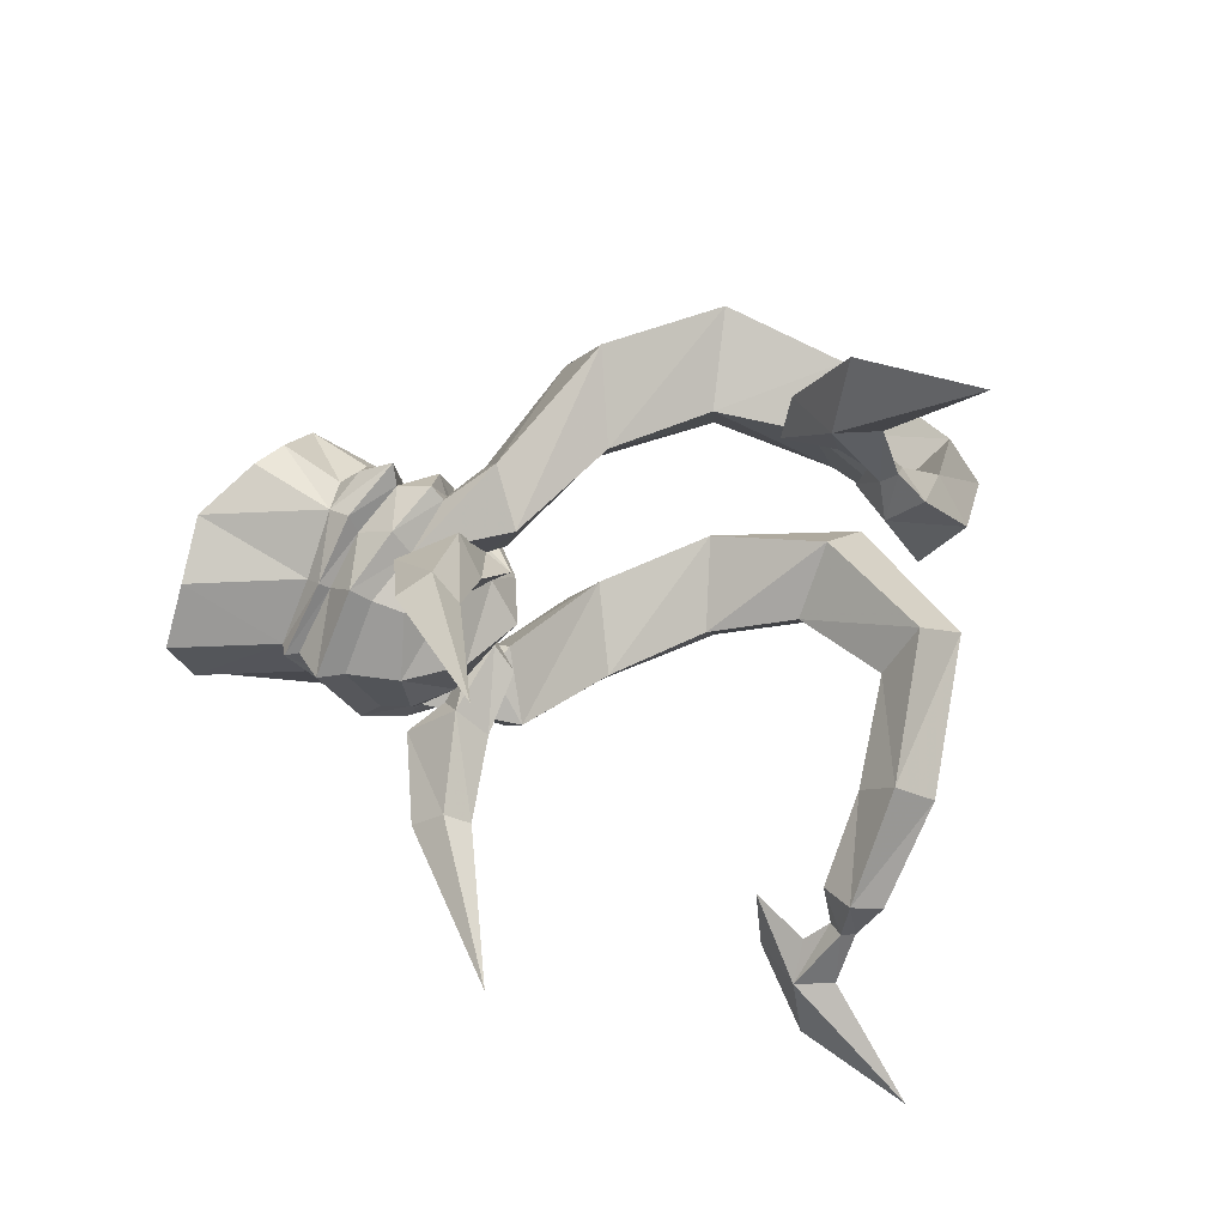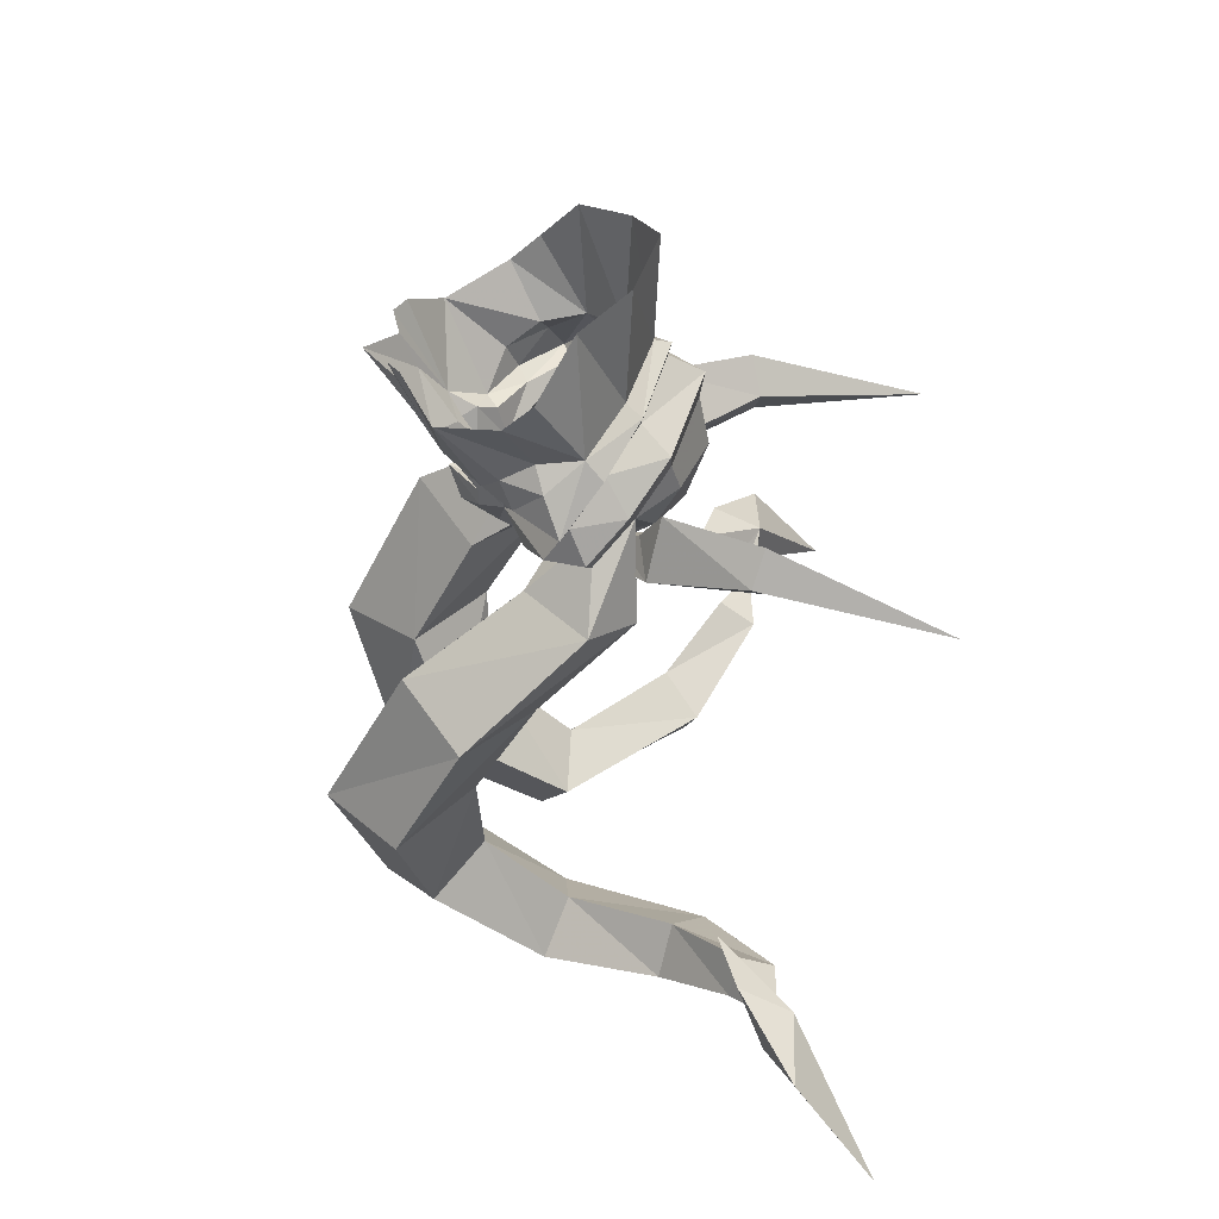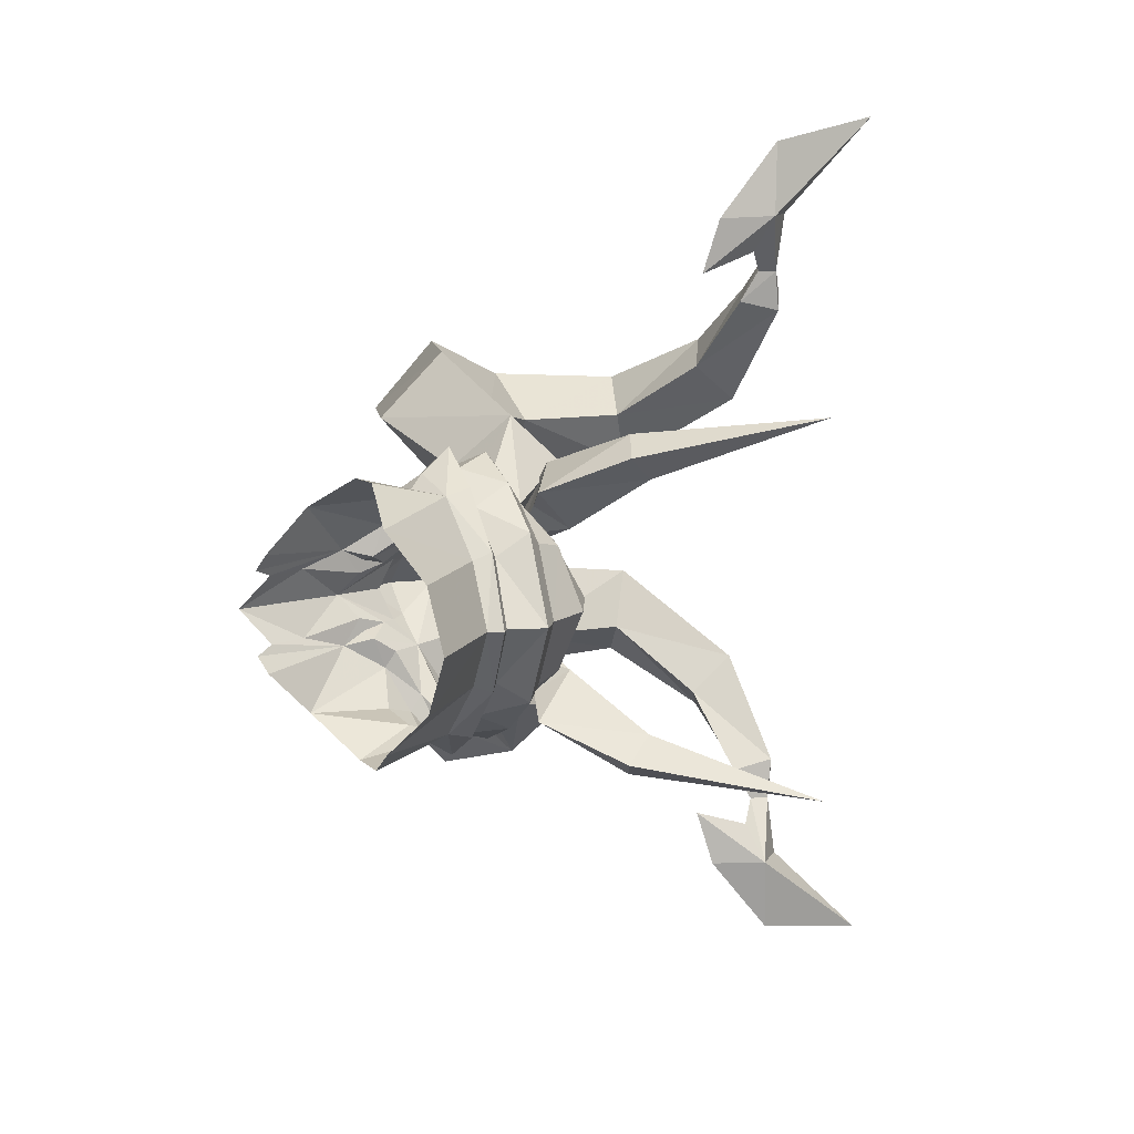
<metadata>
{"format":"obj","ext":"obj","renderer":"f3d","projection":"perspective","resolution":1024,"background":"white","views":[{"elev":42.8,"azim":-58.1,"up":"+Y"},{"elev":-50.1,"azim":-147.5,"up":"+Y"},{"elev":11.2,"azim":-126.9,"up":"+Y"}]}
</metadata>
<code>
g common_helmmet_55681
v -2.5 0 0.9719
v -2.886 0 0.551
v -1.941 1.707 0.8076
v -1.73 1.424 1.165
v -2.456 0 -0.5813
v -1.72 1.247 -0.4023
v -1.848 1.397 -0.02622
v -2.707 0 -0.3498
v -2.707 0 -0.3498
v -1.848 1.397 -0.02622
v -1.708 1.257 0.1398
v -2.496 0 -0.1515
v -0.8423 2.395 -0.4097
v -0.9197 2.524 0.1108
v -0.9197 2.524 0.1108
v -0.8518 2.116 0.2579
v 1.483 1.484 -0.3748
v 1.345 1.135 -0.2029
v 0.8806 2.002 0.1033
v 0.9295 2.338 -0.1302
v 0.2233 3.181 0.3982
v 0.1098 2.736 0.5391
v 0.09395 2.725 -0.3509
v 0.8289 2.16 -0.7291
v 0.9295 2.338 -0.1302
v 0.2233 3.181 0.3982
v 1.875 0.996 -1.118
v 1.911 0.7129 -2.033
v 1.884 0.4697 -0.7229
v 1.865 0.7434 -0.6338
v 1.173 2.106 -2.336
v 1.405 1.201 -3.163
v 1.875 0.996 -1.118
v 1.483 1.484 -0.3748
v 1.54 0.8524 -0.599
v 0.2233 3.181 0.3982
v 0.1098 2.736 0.5391
v 0.09395 2.725 -0.3509
v 0.2233 3.181 0.3982
v -2.886 0 0.551
v -2.496 0 -0.1515
v -1.708 1.257 0.1398
v -1.941 1.707 0.8076
v -0.7536 2.049 1.44
v -0.838 2.511 1.082
v -0.8518 2.116 0.2579
v -0.838 2.511 1.082
v 0.2321 2.984 1.291
v 0.2612 2.711 1.539
v -0.000865 2.32 -0.7753
v -0.115 2.811 -2.025
v -0.9051 2.833 -2.155
v -2.126 2.165 -2.679
v -3.767 0 -2.459
v -3.138 1.24 -2.408
v 0.1098 2.736 0.5391
v 2.211 0 -3.344
v 2.219 0 -1.04
v 1.911 0.7129 -2.033
v 1.755 0.7006 -2.872
v -0.115 2.811 -2.025
v -0.000865 2.32 -0.7753
v 1.755 0.7006 -2.872
v 1.884 0.4697 -0.7229
v 1.54 0.8524 -0.599
v 1.875 0.996 -1.118
v 1.865 0.7434 -0.6338
v 1.623 0.8645 -3.275
v 1.623 0.8645 -3.275
v 0.2321 2.984 1.291
v -1.73 -1.424 1.165
v -1.941 -1.707 0.8076
v -1.848 -1.397 -0.02622
v -1.72 -1.247 -0.4023
v -1.708 -1.257 0.1398
v -1.848 -1.397 -0.02622
v -0.8423 -2.395 -0.4097
v -0.9197 -2.524 0.1108
v -0.8518 -2.116 0.2579
v -0.9197 -2.524 0.1108
v 1.483 -1.484 -0.3748
v 0.9295 -2.338 -0.1302
v 0.8806 -2.002 0.1033
v 1.345 -1.135 -0.2029
v 0.2233 -3.181 0.3982
v 0.1098 -2.736 0.5391
v 0.09395 -2.725 -0.3509
v 0.2233 -3.181 0.3982
v 0.9295 -2.338 -0.1302
v 0.8289 -2.16 -0.7291
v 1.875 -0.996 -1.118
v 1.865 -0.7434 -0.6338
v 1.884 -0.4697 -0.7229
v 1.911 -0.7129 -2.033
v 1.205 -2.084 -2.336
v 1.483 -1.484 -0.3748
v 1.875 -0.996 -1.118
v 1.405 -1.201 -3.163
v 1.54 -0.8524 -0.599
v 0.1098 -2.736 0.5391
v 0.2233 -3.181 0.3982
v 0.2233 -3.181 0.3982
v 0.09395 -2.725 -0.3509
v -1.941 -1.707 0.8076
v -1.708 -1.257 0.1398
v -0.7536 -2.049 1.44
v -0.838 -2.511 1.082
v -0.838 -2.511 1.082
v -0.8518 -2.116 0.2579
v 0.2612 -2.711 1.539
v 0.2321 -2.984 1.291
v -0.000865 -2.32 -0.7753
v -0.115 -2.811 -2.025
v -0.9051 -2.833 -2.155
v -2.126 -2.165 -2.679
v -3.138 -1.24 -2.408
v 0.1098 -2.736 0.5391
v 1.911 -0.7129 -2.033
v 1.755 -0.7006 -2.872
v -0.000865 -2.32 -0.7753
v -0.115 -2.811 -2.025
v 1.755 -0.7006 -2.872
v 1.884 -0.4697 -0.7229
v 1.54 -0.8524 -0.599
v 1.865 -0.7434 -0.6338
v 1.875 -0.996 -1.118
v 1.623 -0.8645 -3.275
v 1.623 -0.8645 -3.275
v 0.2321 -2.984 1.291
f 2 1 3
f 4 3 1
f 6 5 7
f 8 7 5
f 10 9 11
f 12 11 9
f 14 13 7
f 6 7 13
f 15 10 16
f 11 16 10
f 18 17 19
f 20 19 17
f 20 21 19
f 22 19 21
f 24 23 25
f 26 25 23
f 28 27 29
f 30 29 27
f 32 31 33
f 34 33 31
f 27 17 35
f 18 35 17
f 36 15 37
f 16 37 15
f 38 13 39
f 14 39 13
f 41 40 42
f 43 42 40
f 4 44 3
f 45 3 44
f 42 43 46
f 47 46 43
f 48 45 49
f 44 49 45
f 51 50 31
f 24 31 50
f 13 52 53
f 54 5 55
f 47 56 46
f 58 57 59
f 28 60 27
f 61 13 62
f 52 13 61
f 59 57 63
f 58 59 64
f 66 65 67
f 68 27 60
f 34 31 24
f 32 33 69
f 62 13 38
f 13 53 6
f 55 6 53
f 55 5 6
f 47 70 56
f 34 24 25
f 23 24 50
f 71 1 72
f 2 72 1
f 8 5 73
f 74 73 5
f 12 9 75
f 76 75 9
f 74 77 73
f 78 73 77
f 75 76 79
f 80 79 76
f 82 81 83
f 84 83 81
f 86 85 83
f 82 83 85
f 88 87 89
f 90 89 87
f 92 91 93
f 94 93 91
f 96 95 97
f 98 97 95
f 84 81 99
f 91 99 81
f 79 80 100
f 101 100 80
f 78 77 102
f 103 102 77
f 104 40 105
f 41 105 40
f 107 106 72
f 71 72 106
f 108 104 109
f 105 109 104
f 106 107 110
f 111 110 107
f 90 112 95
f 113 95 112
f 115 114 77
f 116 5 54
f 109 117 108
f 118 57 58
f 91 119 94
f 120 77 121
f 121 77 114
f 122 57 118
f 123 118 58
f 125 124 126
f 119 91 127
f 90 95 96
f 128 97 98
f 103 77 120
f 74 115 77
f 115 74 116
f 74 5 116
f 117 129 108
f 89 90 96
f 112 90 87
g common_helmmet_55681
v 2.219 0 -1.04
v 2.266 0 -0.000948
v 1.979 0.6337 0.1667
v 1.845 0.6251 -0.1498
v 1.44 1.492 1.613
v 1.519 0.9832 1.499
v 0.4827 0.8822 2.446
v 0.4489 1.349 2.938
v 1.413 1.927 0.9512
v 1.566 1.134 0.477
v -2.083 0 2.007
v -1.552 1.274 1.787
v -0.6801 1.252 2.269
v -1.046 0 2.837
v 0.957 2.632 0.9584
v 0.1098 2.736 0.5391
v 0.4489 1.349 2.938
v 0.4723 1.577 2.344
v 0.9754 1.72 1.322
v 1.44 1.492 1.613
v 0.7049 2.369 1.285
v 0.957 2.632 0.9584
v 1.413 1.927 0.9512
v 1.031 1.363 2.44
v 1.759 2.457 1.491
v 0.9754 1.72 1.322
v 0.4723 1.577 2.344
v 0.8845 3.569 2.38
v 0.3049 2.628 3.186
v -0.7536 2.049 1.44
v 0.2612 2.711 1.539
v 0.4723 1.577 2.344
v -0.7536 2.049 1.44
v 0.3049 2.628 3.186
v 1.031 1.363 2.44
v 3.992 1.72 2.737
v 4.576 3.173 1.581
v 4.576 3.173 1.581
v 4.013 4.573 2.798
v 0.8845 3.569 2.38
v 1.759 2.457 1.491
v 4.013 4.573 2.798
v 2.887 3.089 3.662
v 3.992 1.72 2.737
v 2.887 3.089 3.662
v 6.354 1.557 4.075
v 7.739 2.902 3.464
v 7.739 2.902 3.464
v 6.468 4.508 4.187
v 6.468 4.508 4.187
v 5.056 3.02 4.772
v 6.354 1.557 4.075
v 5.056 3.02 4.772
v 6.957 1.017 6.57
v 8.557 1.905 6.582
v 8.557 1.905 6.582
v 7.253 3.526 6.515
v 7.253 3.526 6.515
v 6.022 2.561 6.48
v 6.022 2.561 6.48
v 6.957 1.017 6.57
v 1.568 5.222 10.29
v 2.124 5.494 10.79
v 3.834 3.708 10.94
v 3.154 3.051 10.32
v 2.124 5.494 10.79
v 2.54 5.688 10.1
v 4.168 4.369 10.13
v 3.834 3.708 10.94
v 2.54 5.688 10.1
v 1.947 5.437 9.482
v 3.397 3.851 9.426
v 4.168 4.369 10.13
v 1.568 5.222 10.29
v 3.154 3.051 10.32
v 3.397 3.851 9.426
v 1.947 5.437 9.482
v 1.568 5.222 10.29
v 1.523 6.107 10.16
v 1.775 6.187 10.38
v 2.124 5.494 10.79
v 1.775 6.187 10.38
v 1.979 6.305 10.1
v 2.54 5.688 10.1
v 2.124 5.494 10.79
v 1.979 6.305 10.1
v 1.721 6.123 9.813
v 1.947 5.437 9.482
v 2.54 5.688 10.1
v 1.947 5.437 9.482
v 1.721 6.123 9.813
v 1.523 6.107 10.16
v 1.568 5.222 10.29
v 0.8215 7.393 9.493
v 1.334 7.404 10.22
v 1.334 7.404 10.22
v 1.598 7.822 9.633
v 1.598 7.822 9.633
v 1.388 6.583 9.374
v 1.388 6.583 9.374
v 0.8215 7.393 9.493
v -0.7155 2.125 3.055
v -0.4086 2.751 2.356
v 0.4723 1.577 2.344
v 0.4489 1.349 2.938
v -0.4086 2.751 2.356
v -0.557 1.919 1.901
v 0.1403 1.225 2.033
v 0.4723 1.577 2.344
v -0.7155 2.125 3.055
v 0.4489 1.349 2.938
v 0.4827 0.8822 2.446
v -1.006 1.458 2.488
v -1.006 1.458 2.488
v 0.4827 0.8822 2.446
v 0.1403 1.225 2.033
v -0.557 1.919 1.901
v -2.255 2.975 3.651
v -2.249 3.482 3.048
v -2.255 2.975 3.651
v -2.635 2.599 3.252
v -2.249 3.482 3.048
v -2.838 3.098 2.593
v -1.319 2.338 1.466
v -2.635 2.599 3.252
v -1.319 2.338 1.466
v -2.838 3.098 2.593
v -0.7536 2.049 1.44
v 0.1403 1.225 2.033
v 1.566 1.134 0.477
v 2.182 0.5847 0.5108
v 1.884 0.4697 -0.7229
v 1.845 0.6251 -0.1498
v 1.865 0.7434 -0.6338
v 0.4827 0.8822 2.446
v 1.884 0.4697 -0.7229
v 2.4 0 -0.2555
v 2.652 0 0.54
v -1.73 1.424 1.165
v -2.5 0 0.9719
v 1.519 0.9832 1.499
v 2.329 0 1.391
v 1.633 0 2.217
v 0.4827 0.8822 2.446
v 0.4629 0 3.041
v 0.8806 2.002 0.1033
v 1.345 1.135 -0.2029
v 0.4629 0 3.041
v 1.979 0.6337 0.1667
v 2.266 0 -0.000948
v 2.4 0 -0.2555
v 1.54 0.8524 -0.599
v 1.865 0.7434 -0.6338
v 1.845 0.6251 -0.1498
v 1.54 0.8524 -0.599
v 0.1098 2.736 0.5391
v 0.2321 2.984 1.291
v 0.2612 2.711 1.539
v 0.2321 2.984 1.291
v 0.9754 1.72 1.322
v 0.7049 2.369 1.285
v 0.2612 2.711 1.539
v 0.8147 9.509 12.3
v 0.8147 9.509 12.3
v 1.616 6.141 8.095
v 1.616 6.141 8.095
v 1.392 7.349 8.391
v 1.598 7.822 9.633
v 0.9866 9.006 9.665
v 1.616 6.141 8.095
v 0.8215 7.393 9.493
v 1.392 7.349 8.391
v 0.9866 9.006 9.665
v 1.616 6.141 8.095
v 0.8147 9.509 12.3
v 0.8147 9.509 12.3
v -5.061 3.886 5.816
v -5.061 3.886 5.816
v -5.061 3.886 5.816
v -5.061 3.886 5.816
v 0.4723 1.577 2.344
v 5.929 1.322 9.32
v 6.949 2.037 9.821
v 6.949 2.037 9.821
v 6.422 3.328 9.319
v 6.422 3.328 9.319
v 5.479 2.557 8.76
v 5.479 2.557 8.76
v 5.929 1.322 9.32
v 1.845 -0.6251 -0.1498
v 1.979 -0.6337 0.1667
v 1.44 -1.492 1.613
v 0.4489 -1.349 2.938
v 0.4827 -0.8822 2.446
v 1.519 -0.9832 1.499
v 1.413 -1.927 0.9512
v 1.566 -1.134 0.477
v -0.6801 -1.252 2.269
v -1.552 -1.274 1.787
v 0.957 -2.632 0.9584
v 0.1098 -2.736 0.5391
v 0.4489 -1.349 2.938
v 1.44 -1.492 1.613
v 0.9754 -1.72 1.322
v 0.4723 -1.577 2.344
v 1.413 -1.927 0.9512
v 0.957 -2.632 0.9584
v 0.7049 -2.369 1.285
v 1.031 -1.363 2.44
v 0.4723 -1.577 2.344
v 0.9754 -1.72 1.322
v 1.759 -2.457 1.491
v 0.8845 -3.569 2.38
v 0.2612 -2.711 1.539
v -0.7536 -2.049 1.44
v 0.3049 -2.628 3.186
v 0.4723 -1.577 2.344
v 1.031 -1.363 2.44
v 0.3049 -2.628 3.186
v -0.7536 -2.049 1.44
v 3.992 -1.72 2.737
v 4.576 -3.173 1.581
v 4.576 -3.173 1.581
v 1.759 -2.457 1.491
v 0.8845 -3.569 2.38
v 4.013 -4.573 2.798
v 4.013 -4.573 2.798
v 2.887 -3.089 3.662
v 3.992 -1.72 2.737
v 2.887 -3.089 3.662
v 6.354 -1.557 4.075
v 7.739 -2.902 3.464
v 7.739 -2.902 3.464
v 6.468 -4.508 4.187
v 6.468 -4.508 4.187
v 5.056 -3.02 4.772
v 6.354 -1.557 4.075
v 5.056 -3.02 4.772
v 8.557 -1.905 6.582
v 6.957 -1.017 6.57
v 7.253 -3.526 6.515
v 8.557 -1.905 6.582
v 6.022 -2.561 6.48
v 7.253 -3.526 6.515
v 6.957 -1.017 6.57
v 6.022 -2.561 6.48
v 1.568 -5.222 10.29
v 3.154 -3.051 10.32
v 3.834 -3.708 10.94
v 2.124 -5.494 10.79
v 2.124 -5.494 10.79
v 3.834 -3.708 10.94
v 4.168 -4.369 10.13
v 2.54 -5.688 10.1
v 2.54 -5.688 10.1
v 4.168 -4.369 10.13
v 3.397 -3.851 9.426
v 1.947 -5.437 9.482
v 1.568 -5.222 10.29
v 1.947 -5.437 9.482
v 3.397 -3.851 9.426
v 3.154 -3.051 10.32
v 1.568 -5.222 10.29
v 2.124 -5.494 10.79
v 1.775 -6.187 10.38
v 1.523 -6.107 10.16
v 1.775 -6.187 10.38
v 2.124 -5.494 10.79
v 2.54 -5.688 10.1
v 1.979 -6.305 10.1
v 1.979 -6.305 10.1
v 2.54 -5.688 10.1
v 1.947 -5.437 9.482
v 1.721 -6.123 9.813
v 1.947 -5.437 9.482
v 1.568 -5.222 10.29
v 1.523 -6.107 10.16
v 1.721 -6.123 9.813
v 1.334 -7.404 10.22
v 0.8215 -7.393 9.493
v 1.334 -7.404 10.22
v 1.598 -7.822 9.633
v 1.388 -6.583 9.374
v 1.598 -7.822 9.633
v 0.8215 -7.393 9.493
v 1.388 -6.583 9.374
v -0.7155 -2.125 3.055
v 0.4489 -1.349 2.938
v 0.4723 -1.577 2.344
v -0.4086 -2.751 2.356
v -0.4086 -2.751 2.356
v 0.4723 -1.577 2.344
v 0.1403 -1.225 2.033
v -0.557 -1.919 1.901
v -0.7155 -2.125 3.055
v -1.006 -1.458 2.488
v 0.4827 -0.8822 2.446
v 0.4489 -1.349 2.938
v -1.006 -1.458 2.488
v -0.557 -1.919 1.901
v 0.1403 -1.225 2.033
v 0.4827 -0.8822 2.446
v -2.255 -2.975 3.651
v -2.249 -3.482 3.048
v -2.255 -2.975 3.651
v -2.635 -2.599 3.252
v -2.249 -3.482 3.048
v -1.319 -2.338 1.466
v -2.838 -3.098 2.593
v -2.635 -2.599 3.252
v -2.838 -3.098 2.593
v -1.319 -2.338 1.466
v -0.7536 -2.049 1.44
v 0.1403 -1.225 2.033
v 1.566 -1.134 0.477
v 2.182 -0.5847 0.5108
v 1.884 -0.4697 -0.7229
v 1.865 -0.7434 -0.6338
v 1.845 -0.6251 -0.1498
v 0.4827 -0.8822 2.446
v 1.884 -0.4697 -0.7229
v -1.73 -1.424 1.165
v 1.519 -0.9832 1.499
v 0.4827 -0.8822 2.446
v 1.345 -1.135 -0.2029
v 0.8806 -2.002 0.1033
v 1.979 -0.6337 0.1667
v 1.54 -0.8524 -0.599
v 1.865 -0.7434 -0.6338
v 1.54 -0.8524 -0.599
v 1.845 -0.6251 -0.1498
v 0.1098 -2.736 0.5391
v 0.2321 -2.984 1.291
v 0.2321 -2.984 1.291
v 0.2612 -2.711 1.539
v 0.9754 -1.72 1.322
v 0.7049 -2.369 1.285
v 0.2612 -2.711 1.539
v 0.8147 -9.509 12.3
v 0.8147 -9.509 12.3
v 1.616 -6.141 8.095
v 1.616 -6.141 8.095
v 1.392 -7.349 8.391
v 0.9866 -9.006 9.665
v 1.598 -7.822 9.633
v 1.616 -6.141 8.095
v 0.8215 -7.393 9.493
v 0.9866 -9.006 9.665
v 1.392 -7.349 8.391
v 1.616 -6.141 8.095
v 0.8147 -9.509 12.3
v 0.8147 -9.509 12.3
v -5.061 -3.886 5.816
v -5.061 -3.886 5.816
v -5.061 -3.886 5.816
v -5.061 -3.886 5.816
v 0.4723 -1.577 2.344
v 6.949 -2.037 9.821
v 5.929 -1.322 9.32
v 6.949 -2.037 9.821
v 6.422 -3.328 9.319
v 6.422 -3.328 9.319
v 5.479 -2.557 8.76
v 5.929 -1.322 9.32
v 5.479 -2.557 8.76
f 131 130 132
f 133 132 130
f 135 134 136
f 137 136 134
f 139 138 135
f 134 135 138
f 141 140 142
f 143 142 140
f 145 144 139
f 138 139 144
f 147 146 148
f 149 148 146
f 150 148 151
f 152 151 148
f 154 153 155
f 156 155 153
f 158 157 159
f 160 159 157
f 162 161 163
f 164 163 161
f 166 165 154
f 153 154 165
f 168 167 169
f 170 169 167
f 172 171 158
f 157 158 171
f 164 173 163
f 174 163 173
f 176 175 166
f 165 166 175
f 178 177 168
f 167 168 177
f 180 179 172
f 171 172 179
f 173 181 174
f 182 174 181
f 183 175 184
f 176 184 175
f 177 178 185
f 186 185 178
f 179 180 187
f 188 187 180
f 189 182 190
f 181 190 182
f 192 191 193
f 194 193 191
f 196 195 197
f 198 197 195
f 200 199 201
f 202 201 199
f 204 203 205
f 206 205 203
f 208 207 209
f 210 209 207
f 212 211 213
f 214 213 211
f 216 215 217
f 218 217 215
f 220 219 221
f 222 221 219
f 223 208 224
f 209 224 208
f 226 225 212
f 211 212 225
f 227 215 228
f 216 228 215
f 229 220 230
f 221 230 220
f 232 231 233
f 234 233 231
f 236 235 237
f 238 237 235
f 240 239 241
f 242 241 239
f 244 243 245
f 246 245 243
f 248 247 232
f 231 232 247
f 239 249 242
f 250 242 249
f 252 251 253
f 235 253 251
f 243 254 255
f 256 255 254
f 258 257 142
f 132 259 260
f 262 261 263
f 258 142 264
f 133 130 265
f 266 260 267
f 141 268 269
f 271 270 272
f 267 260 271
f 259 270 271
f 132 260 266
f 259 271 260
f 273 272 270
f 272 273 274
f 275 259 276
f 264 143 277
f 141 142 257
f 279 278 280
f 133 281 259
f 133 259 132
f 283 282 284
f 276 259 281
f 275 285 259
f 144 145 286
f 287 150 288
f 149 152 148
f 151 288 150
f 170 289 290
f 169 290 291
f 140 141 269
f 264 142 143
f 141 257 268
f 170 290 169
f 223 224 292
f 225 226 293
f 227 228 294
f 229 230 295
f 297 296 298
f 297 299 296
f 301 300 302
f 303 300 301
f 297 298 304
f 302 300 305
f 235 236 253
f 246 243 255
f 247 248 306
f 250 249 307
f 251 252 308
f 256 254 309
f 310 257 258
f 311 183 312
f 184 312 183
f 314 313 186
f 185 186 313
f 316 315 188
f 187 188 315
f 317 189 318
f 190 318 189
f 193 194 312
f 311 312 194
f 198 313 197
f 314 197 313
f 201 202 316
f 315 316 202
f 205 317 204
f 318 204 317
f 319 130 320
f 131 320 130
f 322 321 323
f 324 323 321
f 321 325 324
f 326 324 325
f 143 140 327
f 328 327 140
f 325 329 326
f 330 326 329
f 332 331 333
f 334 333 331
f 335 333 336
f 337 336 333
f 339 338 340
f 341 340 338
f 343 342 344
f 345 344 342
f 347 346 348
f 349 348 346
f 338 350 341
f 351 341 350
f 353 352 354
f 355 354 352
f 342 356 345
f 357 345 356
f 359 358 348
f 347 348 358
f 350 360 351
f 361 351 360
f 352 362 355
f 363 355 362
f 356 364 357
f 365 357 364
f 367 366 359
f 358 359 366
f 361 360 368
f 369 368 360
f 370 363 371
f 362 371 363
f 372 365 373
f 364 373 365
f 366 367 374
f 375 374 367
f 377 376 378
f 379 378 376
f 381 380 382
f 383 382 380
f 385 384 386
f 387 386 384
f 389 388 390
f 391 390 388
f 393 392 394
f 395 394 392
f 397 396 398
f 399 398 396
f 401 400 402
f 403 402 400
f 405 404 406
f 407 406 404
f 394 395 408
f 409 408 395
f 396 410 399
f 411 399 410
f 403 400 412
f 413 412 400
f 406 407 414
f 415 414 407
f 417 416 418
f 419 418 416
f 421 420 422
f 423 422 420
f 425 424 426
f 427 426 424
f 429 428 430
f 431 430 428
f 416 432 419
f 433 419 432
f 435 434 425
f 424 425 434
f 420 436 437
f 438 437 436
f 440 439 441
f 428 441 439
f 327 442 443
f 445 444 320
f 447 446 448
f 449 327 443
f 450 130 319
f 267 445 266
f 269 451 328
f 272 452 271
f 271 445 267
f 271 452 444
f 266 445 320
f 445 271 444
f 452 272 453
f 274 453 272
f 454 444 455
f 277 143 449
f 442 327 328
f 280 456 279
f 444 457 319
f 320 444 319
f 459 458 460
f 457 444 454
f 444 461 455
f 462 330 329
f 463 337 464
f 333 335 332
f 337 463 336
f 466 465 353
f 467 466 354
f 269 328 140
f 143 327 449
f 451 442 328
f 354 466 353
f 468 408 409
f 469 411 410
f 470 412 413
f 471 414 415
f 473 472 474
f 472 475 474
f 477 476 478
f 478 476 479
f 480 473 474
f 481 476 477
f 437 423 420
f 441 428 429
f 482 433 432
f 483 434 435
f 484 438 436
f 485 439 440
f 443 442 486
f 368 369 487
f 488 487 369
f 371 489 370
f 490 370 489
f 373 491 372
f 492 372 491
f 374 375 493
f 494 493 375
f 488 377 487
f 378 487 377
f 490 489 382
f 381 382 489
f 491 385 492
f 386 492 385
f 493 494 391
f 390 391 494

</code>
